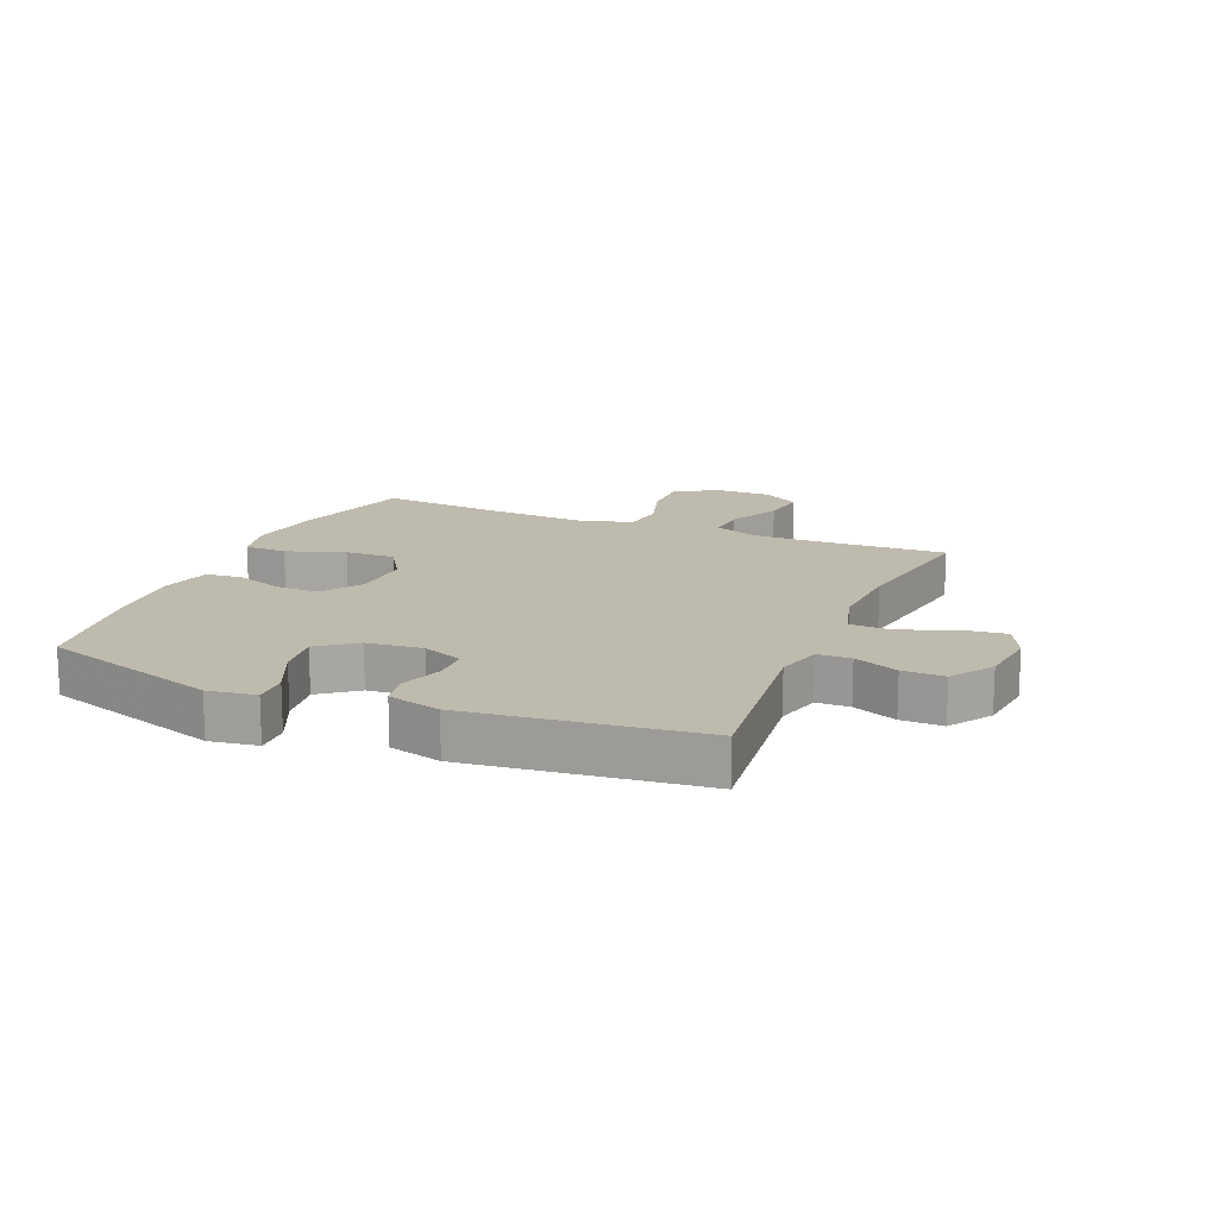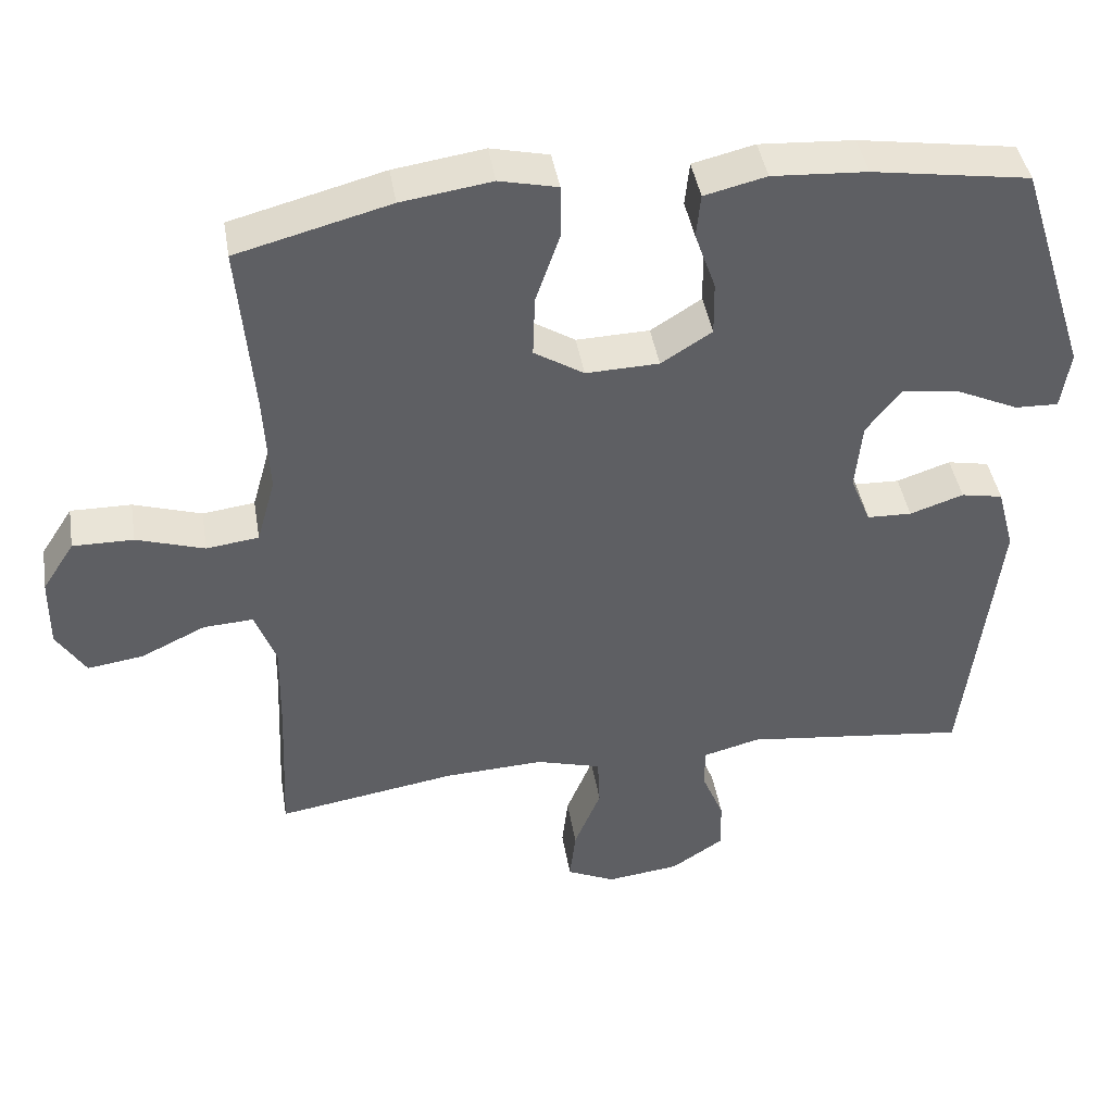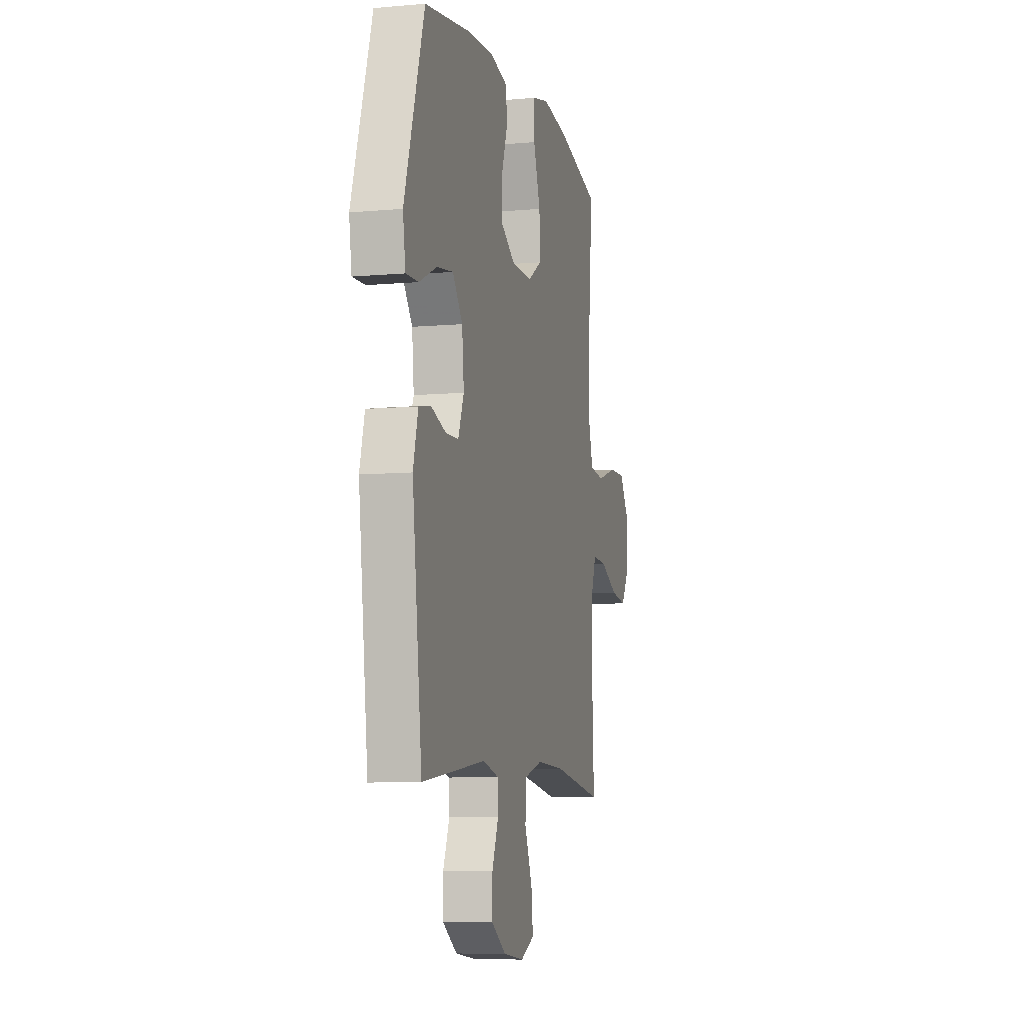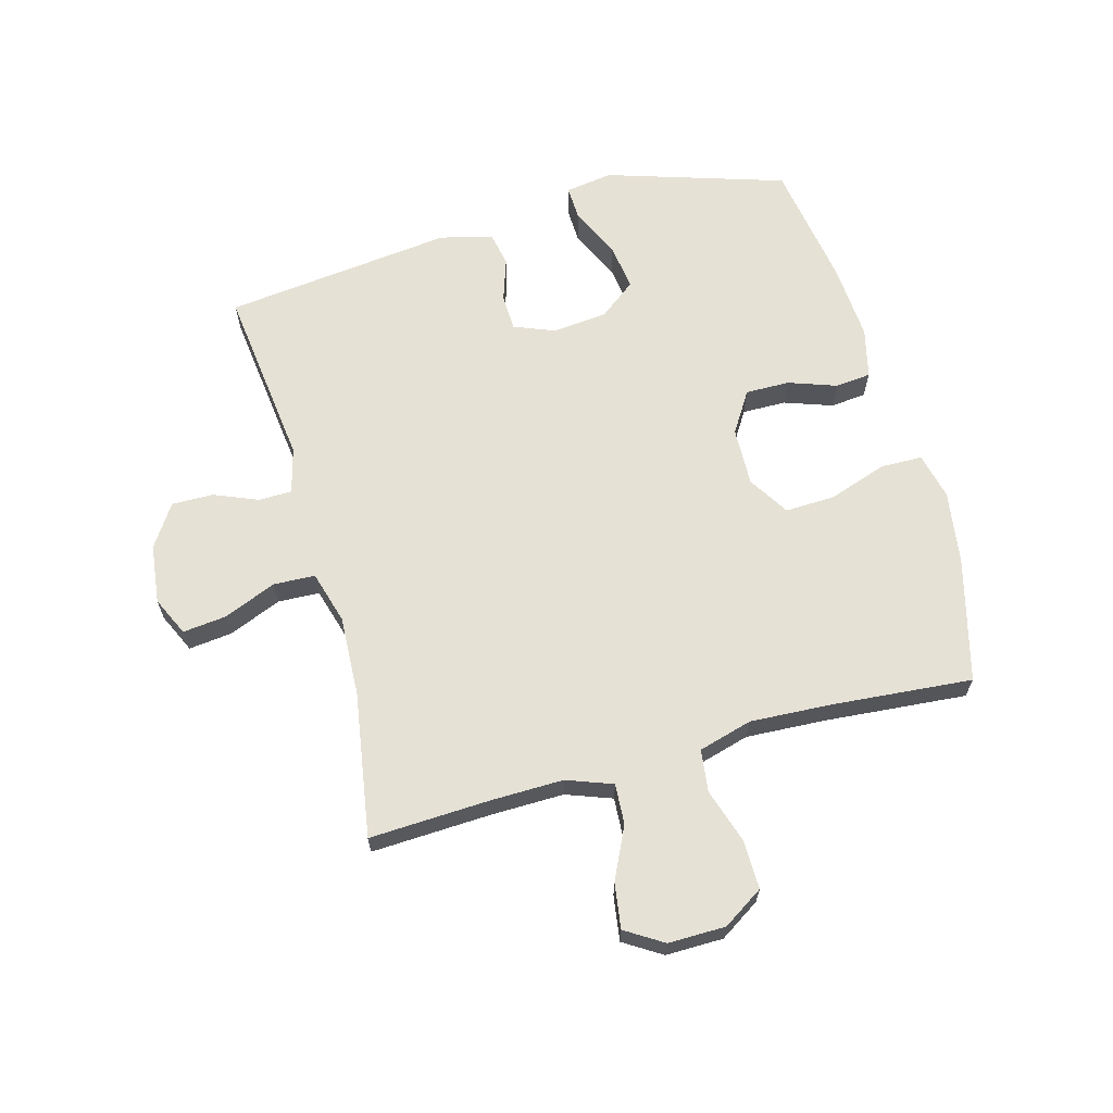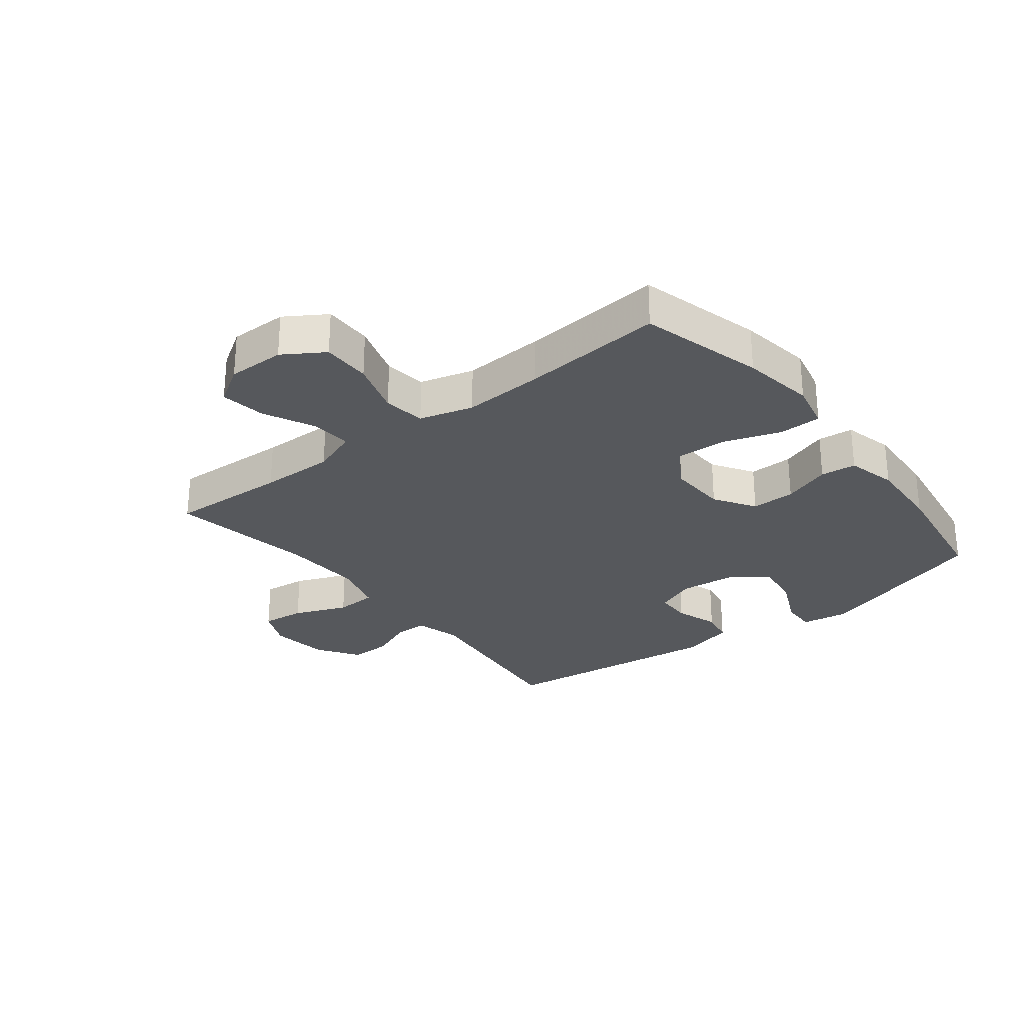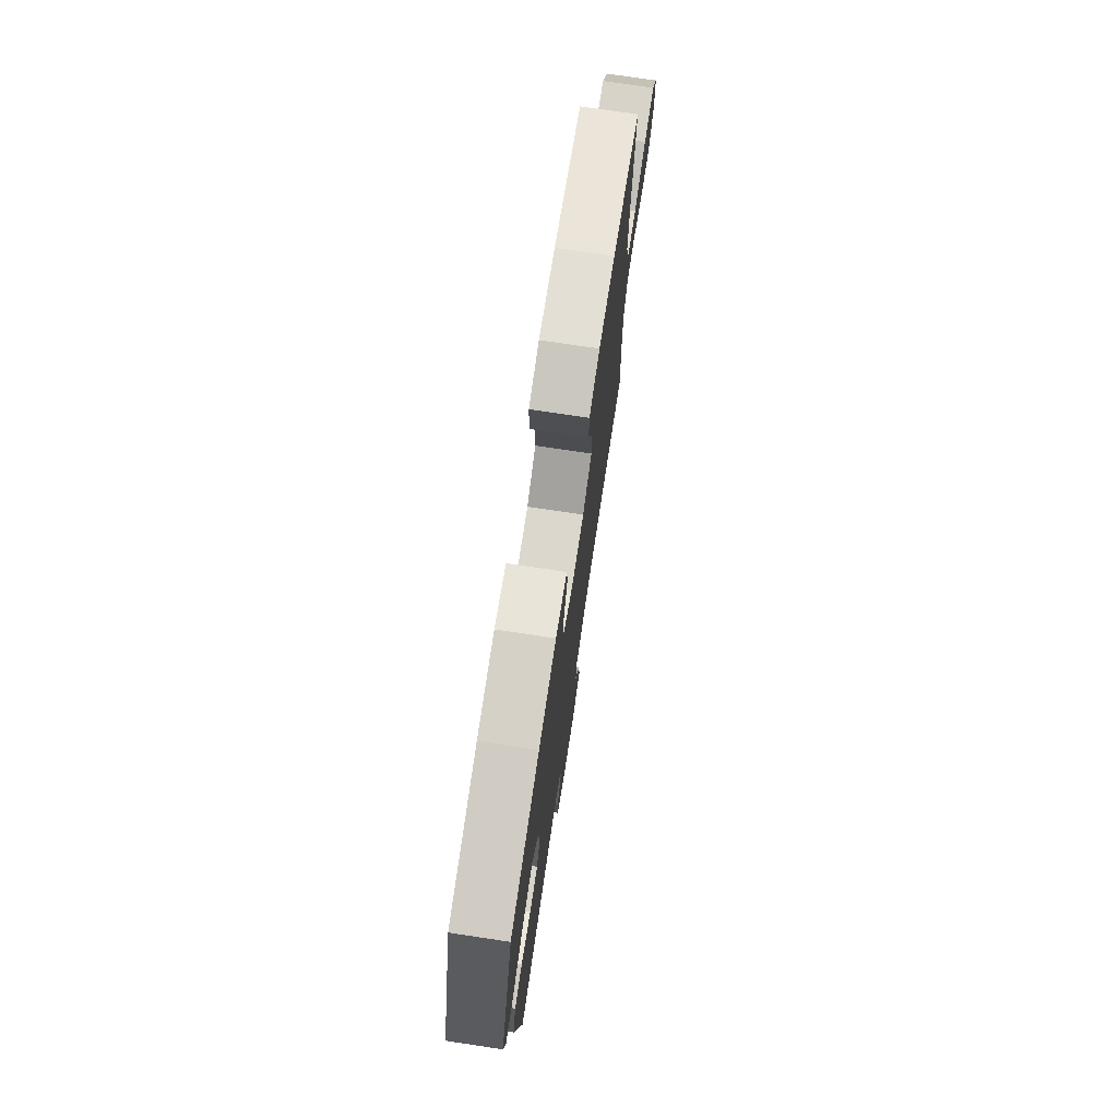
<metadata>
{"format":"obj","ext":"obj","renderer":"f3d","projection":"perspective","resolution":1024,"background":"white","views":[{"elev":15.6,"azim":112.9,"up":"+Y"},{"elev":42.7,"azim":-9.4,"up":"+Z"},{"elev":-7.7,"azim":104.2,"up":"+Z"},{"elev":64.9,"azim":-105.4,"up":"+Y"},{"elev":-27.7,"azim":-51.8,"up":"+Y"},{"elev":75.0,"azim":98.5,"up":"+Z"}]}
</metadata>
<code>
v -0.5 0.07 0.5
v -0.295 0.07 0.554
v -0.174 0.07 0.572
v -0.096 0.07 0.554
v -0.095 0.07 0.484
v -0.128 0.07 0.388
v -0.131 0.07 0.305
v -0.064 0.07 0.263
v 0.034 0.07 0.266
v 0.102 0.07 0.309
v 0.101 0.07 0.382
v 0.073 0.07 0.462
v 0.079 0.07 0.521
v 0.162 0.07 0.541
v 0.289 0.07 0.533
v 0.5 0.07 0.5
v 0.594 0.07 0.204
v 0.582 0.07 0.125
v 0.524 0.07 0.127
v 0.44 0.07 0.166
v 0.363 0.07 0.177
v 0.316 0.07 0.116
v 0.307 0.07 0.024
v 0.334 0.07 -0.043
v 0.394 0.07 -0.045
v 0.466 0.07 -0.021
v 0.522 0.07 -0.032
v 0.545 0.07 -0.119
v 0.5 0.07 -0.5
v 0.199 0.07 -0.464
v 0.123 0.07 -0.484
v 0.122 0.07 -0.539
v 0.152 0.07 -0.612
v 0.153 0.07 -0.681
v 0.083 0.07 -0.727
v -0.015 0.07 -0.739
v -0.08 0.07 -0.709
v -0.072 0.07 -0.637
v -0.036 0.07 -0.549
v -0.039 0.07 -0.48
v -0.126 0.07 -0.455
v -0.26 0.07 -0.461
v -0.5 0.07 -0.5
v -0.491 0.07 -0.303
v -0.489 0.07 -0.18
v -0.517 0.07 -0.104
v -0.584 0.07 -0.108
v -0.67 0.07 -0.149
v -0.745 0.07 -0.16
v -0.784 0.07 -0.098
v -0.783 0.07 -0.003
v -0.74 0.07 0.064
v -0.659 0.07 0.063
v -0.568 0.07 0.034
v -0.498 0.07 0.043
v -0.473 0.07 0.132
v -0.48 0.07 0.266
v -0.5 0 0.5
v -0.295 0 0.554
v -0.174 0 0.572
v -0.096 0 0.554
v -0.095 0 0.484
v -0.128 0 0.388
v -0.131 0 0.305
v -0.064 0 0.263
v 0.034 0 0.266
v 0.102 0 0.309
v 0.101 0 0.382
v 0.073 0 0.462
v 0.079 0 0.521
v 0.162 0 0.541
v 0.289 0 0.533
v 0.5 0 0.5
v 0.594 0 0.204
v 0.582 0 0.125
v 0.524 0 0.127
v 0.44 0 0.166
v 0.363 0 0.177
v 0.316 0 0.116
v 0.307 0 0.024
v 0.334 0 -0.043
v 0.394 0 -0.045
v 0.466 0 -0.021
v 0.522 0 -0.032
v 0.545 0 -0.119
v 0.5 0 -0.5
v 0.199 0 -0.464
v 0.123 0 -0.484
v 0.122 0 -0.539
v 0.152 0 -0.612
v 0.153 0 -0.681
v 0.083 0 -0.727
v -0.015 0 -0.739
v -0.08 0 -0.709
v -0.072 0 -0.637
v -0.036 0 -0.549
v -0.039 0 -0.48
v -0.126 0 -0.455
v -0.26 0 -0.461
v -0.5 0 -0.5
v -0.491 0 -0.303
v -0.489 0 -0.18
v -0.517 0 -0.104
v -0.584 0 -0.108
v -0.67 0 -0.149
v -0.745 0 -0.16
v -0.784 0 -0.098
v -0.783 0 -0.003
v -0.74 0 0.064
v -0.659 0 0.063
v -0.568 0 0.034
v -0.498 0 0.043
v -0.473 0 0.132
v -0.48 0 0.266
f 52 53 54
f 51 52 54
f 50 51 54
f 49 50 54
f 48 49 54
f 47 48 54
f 46 47 54 55
f 45 46 55 56
f 42 43 44
f 44 45 56
f 42 44 56
f 41 42 56
f 37 38 39
f 36 37 39
f 35 36 39
f 34 35 39
f 33 34 39
f 32 33 39
f 31 32 39 40
f 41 56 57
f 40 41 57
f 31 40 57
f 30 31 57
f 28 29 30
f 27 28 30
f 26 27 30
f 25 26 30
f 18 19 20
f 17 18 20
f 16 17 20
f 15 16 20
f 14 15 20
f 13 14 20
f 12 13 20
f 11 12 20
f 10 11 20 21
f 9 10 21 22
f 4 5 6
f 3 4 6
f 2 3 6
f 1 2 6
f 57 1 6
f 57 6 7
f 30 57 7 8
f 24 25 30
f 30 8 9
f 24 30 9
f 23 24 9
f 9 22 23
f 111 110 109
f 111 109 108
f 111 108 107
f 111 107 106
f 111 106 105
f 111 105 104
f 112 111 104 103
f 113 112 103 102
f 101 100 99
f 113 102 101
f 113 101 99
f 113 99 98
f 96 95 94
f 96 94 93
f 96 93 92
f 96 92 91
f 96 91 90
f 96 90 89
f 97 96 89 88
f 114 113 98
f 114 98 97
f 114 97 88
f 114 88 87
f 87 86 85
f 87 85 84
f 87 84 83
f 87 83 82
f 77 76 75
f 77 75 74
f 77 74 73
f 77 73 72
f 77 72 71
f 77 71 70
f 77 70 69
f 77 69 68
f 78 77 68 67
f 79 78 67 66
f 63 62 61
f 63 61 60
f 63 60 59
f 63 59 58
f 63 58 114
f 64 63 114
f 65 64 114 87
f 87 82 81
f 66 65 87
f 66 87 81
f 66 81 80
f 80 79 66
f 1 58 59 2
f 2 59 60 3
f 3 60 61 4
f 4 61 62 5
f 5 62 63 6
f 6 63 64 7
f 7 64 65 8
f 8 65 66 9
f 9 66 67 10
f 10 67 68 11
f 11 68 69 12
f 12 69 70 13
f 13 70 71 14
f 14 71 72 15
f 15 72 73 16
f 16 73 74 17
f 17 74 75 18
f 18 75 76 19
f 19 76 77 20
f 20 77 78 21
f 21 78 79 22
f 22 79 80 23
f 23 80 81 24
f 24 81 82 25
f 25 82 83 26
f 26 83 84 27
f 27 84 85 28
f 28 85 86 29
f 29 86 87 30
f 30 87 88 31
f 31 88 89 32
f 32 89 90 33
f 33 90 91 34
f 34 91 92 35
f 35 92 93 36
f 36 93 94 37
f 37 94 95 38
f 38 95 96 39
f 39 96 97 40
f 40 97 98 41
f 41 98 99 42
f 42 99 100 43
f 43 100 101 44
f 44 101 102 45
f 45 102 103 46
f 46 103 104 47
f 47 104 105 48
f 48 105 106 49
f 49 106 107 50
f 50 107 108 51
f 51 108 109 52
f 52 109 110 53
f 53 110 111 54
f 54 111 112 55
f 55 112 113 56
f 56 113 114 57
f 57 114 58 1

</code>
